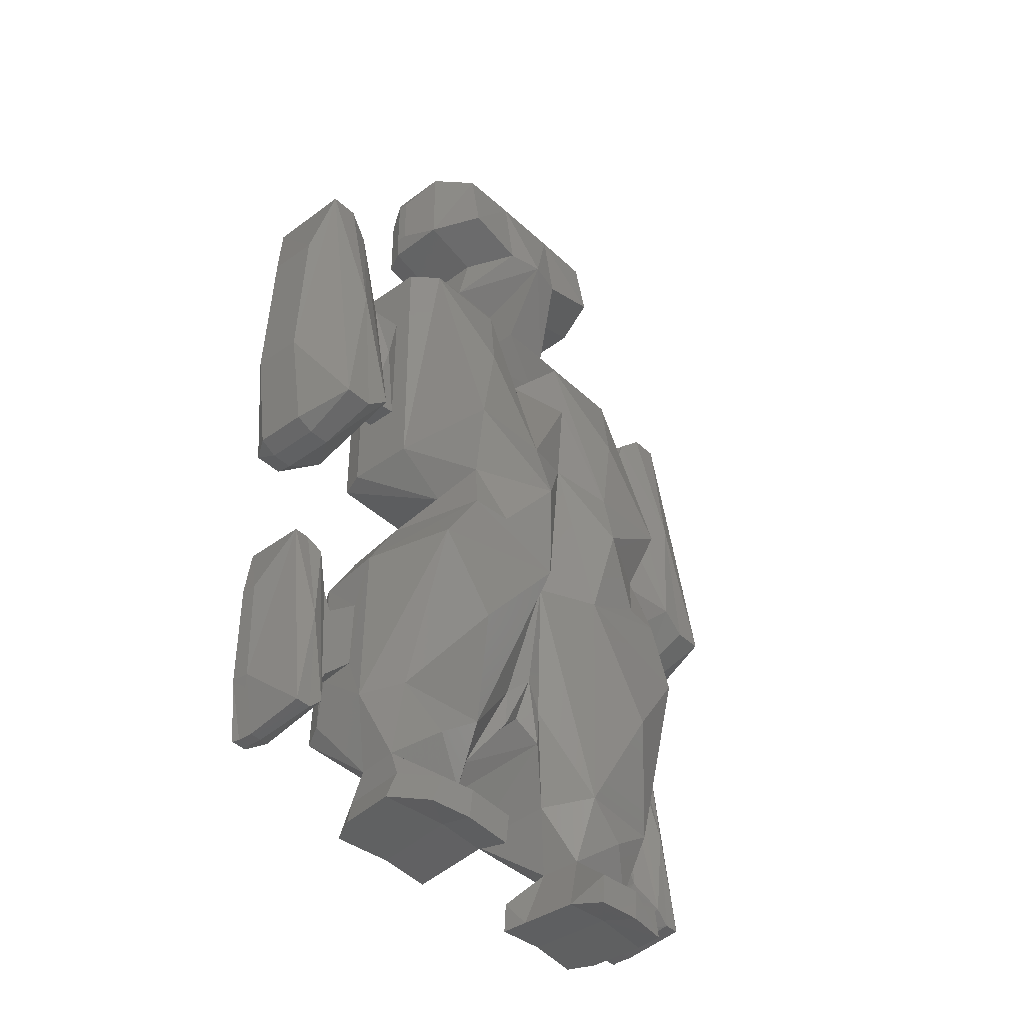
<metadata>
{"format":"stl","ext":"stl","renderer":"f3d","projection":"perspective","resolution":1024,"background":"white","views":[{"elev":-42.2,"azim":-47.8,"up":"+Y"}]}
</metadata>
<code>
# stl→obj: 445 verts, 890 faces
v -14.04 6.937 1.126
v -14.59 -0.9956 3.767
v -14.04 6.811 3.493
v -12.98 11.06 3.98
v -12.98 -4.66 6.166
v -13.66 -5.226 3.541
v -13.68 -5.157 1.071
v -14.59 -0.8702 1.4
v -12.98 -5.114 0
v -12.98 11.11 0
v -11.66 11.06 3.98
v -11.74 3.19 5.545
v -11.66 11.11 0
v -11.66 -4.66 6.166
v -12.82 -5.574 3.541
v -11.82 -5.574 3.541
v -12.82 -5.506 1
v -11.66 -5.114 0
v -11.82 -5.506 1
v -9.983 10.18 0.4583
v -10.56 10.05 3.718
v -10.56 -3.702 6.166
v -9.983 -4.11 1.024
v -9.197 -0.5608 2
v -9.197 5.792 2
v -9.197 5.736 3.5
v -9.197 -0.6175 3.5
v -7.666 -0.4037 3.5
v -7.666 -0.3471 2
v -7.666 6.006 2
v -7.666 5.95 3.5
v -8.432 3.02 3.859
v -7.666 -3.495 1.251
v -7.666 9.098 4.396
v -7.666 9.211 1.16
v -7.666 -3.609 4.487
v -5.744 -6.07 5.077
v -7.179 -3.442 0
v -7.179 9.264 0
v -3.369 11.84 1
v -3.369 11.84 3.792
v -6.607 9.016 5.496
v -6.395 -2.766 8.646
v -5.744 -5.623 7.564
v -2.874 -6.07 5.077
v -6.51 -8.79 0
v -2.583 -3.442 0
v -7.083 -8.63 0.9492
v -3.996 6.115 0
v -2.583 9.264 0
v 0 6.373 0
v -1.214 0.8817 0
v 2.583 9.264 0
v 4.25 6.299 0
v 7.179 9.264 0
v 6.5 5 0
v 7.179 -3.442 0
v -6.467 5.312 0
v -0.75 1.299 0
v -6.467 4.688 0
v -6.214 4.118 0
v -5.75 3.701 0
v -4.536 3.573 0
v -5.157 3.508 0
v -1.214 -0.8817 0
v -1.467 -0.3119 0
v -3.63 5.61 0
v -3.5 5 0
v -3.996 3.885 0
v -3.63 4.39 0
v -4.536 6.427 0
v -6.214 5.882 0
v -5.75 6.299 0
v -5.157 6.492 0
v -1.467 0.3119 0
v -0.75 -1.299 0
v 4.843 6.492 0
v 0 -2.661 0
v 3.786 4.118 0
v 1.37 0.6101 0
v 1.004 1.115 0
v -0.1568 -1.492 0
v 0.4635 -1.427 0
v 5.464 6.427 0
v 6.004 6.115 0
v 1.004 -1.115 0
v 2.583 -3.442 0
v 1.37 -0.6101 0
v 0.4635 1.427 0
v 3.533 4.688 0
v 1.5 0 0
v -0.1568 1.492 0
v 3.533 5.312 0
v 4.25 3.701 0
v 5.464 3.573 0
v 4.843 3.508 0
v 6.37 5.61 0
v 6.004 3.885 0
v 6.37 4.39 0
v 3.786 5.882 0
v -0.8675 11.84 1
v -2.248 14.5 0
v -2.735 14.5 1
v -2.735 14.5 3.792
v -2.583 9.016 5.496
v -0.8675 11.84 3.792
v -1.676 14.5 6.239
v 0 14.5 6.635
v -4.542 3.125 7.555
v -2.583 -2.766 8.646
v -2.328 -5.811 9.343
v -4.581 -8.607 8.479
v -6.404 -8.519 8.265
v -7.27 -8.328 3.79
v -4.115 -8.878 0
v 4.115 -8.878 0
v 2.874 -6.07 5.077
v -8.317 -19.57 0
v -8.079 -11.47 0
v -4.253 -19.62 0
v 6.51 -8.79 0
v 0 -16.5 0
v 8.079 -11.47 0
v 1.089 -17.32 0
v 8.317 -19.57 0
v 2.364 -19.61 0
v 4.253 -19.62 0
v -2.364 -19.61 0
v -1.089 -17.32 0
v -8.652 -11.31 0.9417
v 5.744 -6.07 5.077
v 7.666 -3.495 1.251
v 7.666 9.211 1.16
v 3.369 11.84 1
v 0.8675 11.84 1
v 2.583 9.211 1.16
v -2.583 9.211 1.16
v 0 6.32 0.5046
v -6.214 5.882 3.5
v -6.467 5.312 3.5
v -6.467 4.688 3.5
v -5.75 6.299 3.5
v -5.157 6.492 3.5
v -4.536 6.427 3.5
v -3.996 6.115 3.5
v -3.63 5.61 3.5
v -3.5 5 3.5
v -3.63 4.39 3.5
v -3.996 3.885 3.5
v -4.536 3.573 3.5
v -5.157 3.508 3.5
v -5.75 3.701 3.5
v -6.214 4.118 3.5
v -1.214 0.8817 5.5
v -1.467 0.3119 5.5
v -1.467 -0.3119 5.5
v -0.75 1.299 5.5
v -0.1568 1.492 5.5
v 0.4635 1.427 5.5
v 1.004 1.115 5.5
v 1.37 0.6101 5.5
v 1.5 0 5.5
v 1.37 -0.6101 5.5
v 1.004 -1.115 5.5
v 0.4635 -1.427 5.5
v -0.1568 -1.492 5.5
v -0.75 -1.299 5.5
v -1.214 -0.8817 5.5
v 3.786 5.882 3.5
v 3.533 5.312 3.5
v 3.533 4.688 3.5
v 4.25 6.299 3.5
v 4.843 6.492 3.5
v 5.464 6.427 3.5
v 6.004 6.115 3.5
v 6.37 5.61 3.5
v 6.5 5 3.5
v 6.37 4.39 3.5
v 6.004 3.885 3.5
v 5.464 3.573 3.5
v 4.843 3.508 3.5
v 4.25 3.701 3.5
v 3.786 4.118 3.5
v -2.583 9.098 3.683
v 0 14.5 0
v -5.048 15.28 0
v -5.048 18.87 0
v -2.248 18.96 0
v 0.4635 18.43 0
v 2.248 18.96 0
v 1.5 17 0
v 5.048 18.87 0
v 1.004 15.89 0
v 5.048 15.28 0
v 2.248 14.5 0
v -1.467 17.31 0
v -1.467 16.69 0
v -1.214 16.12 0
v -0.1568 15.51 0
v -0.75 15.7 0
v 1.37 16.39 0
v 0.4635 15.57 0
v 1.37 17.61 0
v 1.004 18.11 0
v -0.1568 18.49 0
v -0.75 18.3 0
v -1.214 17.88 0
v -5.535 15.28 1
v -5.535 15.28 3.792
v 0 6.207 3.029
v 0 6.125 4.841
v -4.476 15.28 6.239
v -1.676 18.82 5.706
v 1.676 18.82 5.706
v 1.676 14.5 6.239
v 3.369 11.84 3.792
v 0.8675 11.84 3.792
v 0 -1.965 7.807
v 0 2.08 8.159
v -1.605 -10.09 8.578
v -7.97 -11.18 7.97
v -8.838 -11.01 3.782
v -7.569 -21.93 2.833
v -3.812 -21.99 3.199
v -2.554 -19.33 4.198
v -1.089 -17 5.281
v 0 -15.95 4.927
v 1.089 -17 5.281
v 2.554 -19.33 4.198
v 3.812 -21.99 3.199
v 7.569 -21.93 2.833
v 8.89 -19.41 1.071
v 8.652 -11.31 0.9417
v 7.083 -8.63 0.9492
v -8.89 -19.41 1.071
v -8.853 -13.45 3
v -8.775 -13.57 1.3
v 5.744 -5.623 7.564
v 7.666 -3.609 4.487
v 7.666 -0.4037 3.5
v 7.666 5.95 3.5
v 7.666 9.098 4.396
v 7.666 -0.3471 2
v 7.666 6.006 2
v 2.735 14.5 1
v 2.735 14.5 3.792
v 2.583 9.098 3.683
v -5.535 19.56 1
v 5.535 15.28 1
v 5.535 19.56 1
v -2.735 19.82 1
v 2.735 19.82 1
v -1.214 17.88 3.25
v -1.467 17.31 3.25
v -1.467 16.69 3.25
v -0.75 18.3 3.25
v -0.1568 18.49 3.25
v 0.4635 18.43 3.25
v 1.004 18.11 3.25
v 1.37 17.61 3.25
v 1.5 17 3.25
v 1.37 16.39 3.25
v 1.004 15.89 3.25
v 0.4635 15.57 3.25
v -0.1568 15.51 3.25
v -0.75 15.7 3.25
v -1.214 16.12 3.25
v -5.847 16.03 1.3
v -5.847 18.81 1.3
v -5.847 16.03 1.8
v -5.847 18.81 1.8
v -5.535 19.56 3.792
v -4.476 18.76 5.706
v 2.583 9.016 5.496
v 2.583 -2.766 8.646
v -2.735 19.82 3.792
v 2.735 19.82 3.792
v 4.476 18.76 5.706
v 4.476 15.28 6.239
v 5.535 15.28 3.792
v 6.607 9.016 5.496
v 2.328 -5.811 9.343
v 1.605 -10.09 8.578
v 0 -9 6.531
v -4.006 -18.96 6.233
v -5.434 -14.79 8.178
v -8.157 -18.93 5.811
v -9.077 -19.1 3.912
v -8.954 -16.84 3
v -7.018 -23.32 1.592
v -4.891 -23.35 1.902
v -7.737 -21.9 4.709
v -7.563 -23.29 2.215
v -3.98 -21.95 5.075
v -2.775 -24.85 2.962
v -2.63 -23.52 1.902
v -1.089 -15.23 5.353
v 0 -14.15 5.747
v 1.089 -15.23 5.353
v 4.006 -18.96 6.233
v 3.98 -21.95 5.075
v 2.775 -24.85 2.962
v 2.63 -23.52 1.902
v 4.891 -23.35 1.902
v 7.018 -23.32 1.592
v 7.563 -23.29 2.215
v 7.737 -21.9 4.709
v 9.077 -19.1 3.912
v 8.775 -13.57 1.3
v 8.875 -16.97 1.3
v 8.853 -13.45 3
v 8.838 -11.01 3.782
v 7.27 -8.328 3.79
v -8.875 -16.97 1.3
v -10.74 -13.78 3
v -10.74 -19.13 3
v -10.34 -18.23 3
v -10.34 -14.67 3
v -10.34 -14.63 1.3
v -10.74 -19.08 1.3
v -10.74 -13.74 1.3
v -10.34 -18.2 1.3
v 4.581 -8.607 8.479
v 6.404 -8.519 8.265
v 6.395 -2.766 8.646
v 9.197 -0.5608 2
v 9.197 5.792 2
v 9.197 5.736 3.5
v 8.432 3.02 3.859
v 9.197 -0.6175 3.5
v 5.847 16.03 1.3
v 5.847 16.03 1.8
v 5.847 18.81 1.3
v 5.535 19.56 3.792
v 5.847 18.81 1.8
v 4.542 3.125 7.555
v 7.97 -11.18 7.97
v 5.434 -14.79 8.178
v -5.97 -20.43 5.979
v -7.454 -24.65 1.427
v -4.93 -24.7 1.783
v -2.67 -24.87 1.783
v -6.958 -23.82 7.098
v -7.832 -23.23 5.223
v -8.044 -24.6 2.55
v -5.036 -24.68 2.962
v -2.999 -24.8 5.471
v -3.138 -24 7.34
v -5.399 -23.83 7.34
v 8.157 -18.93 5.811
v 5.97 -20.43 5.979
v 6.958 -23.82 7.098
v 5.399 -23.83 7.34
v 3.138 -24 7.34
v 2.999 -24.8 5.471
v 5.036 -24.68 2.962
v 2.67 -24.87 1.783
v 4.93 -24.7 1.783
v 7.454 -24.65 1.427
v 8.044 -24.6 2.55
v 7.832 -23.23 5.223
v 8.954 -16.84 3
v 10.34 -14.63 1.3
v 10.74 -19.08 1.3
v 10.74 -13.74 1.3
v 10.34 -18.2 1.3
v 10.34 -18.23 3
v 10.34 -14.67 3
v 10.74 -19.13 3
v 10.74 -13.78 3
v -11.28 -11.86 3.182
v -11.28 -20.74 3.983
v -10.95 -21.01 0.2942
v -10.95 -11.77 0
v 9.983 10.18 0.4583
v 9.983 -4.11 1.024
v 10.56 10.05 3.718
v 10.56 -3.702 6.166
v -7.394 -25.15 6.933
v -8.268 -24.56 5.058
v -5.26 -24.63 5.471
v -3.177 -25.34 7.222
v -5.438 -25.17 7.222
v 8.268 -24.56 5.058
v 7.394 -25.15 6.933
v 5.438 -25.17 7.222
v 3.177 -25.34 7.222
v 5.26 -24.63 5.471
v 10.95 -21.01 0.2942
v 10.95 -11.77 0
v 11.28 -11.86 3.182
v 11.28 -20.74 3.983
v -11.9 -11.21 2.901
v -11.94 -16.29 3.873
v -11.9 -21.36 3.983
v -11.9 -11.17 0
v -11.9 -21.65 0
v -11.99 -21.68 0.3504
v -11.99 -21.73 1.093
v 11.66 11.11 0
v 11.66 11.06 3.98
v 11.82 -5.574 3.541
v 11.82 -5.506 1
v 11.66 -5.114 0
v 11.74 3.19 5.545
v 11.66 -4.66 6.166
v 11.9 -21.36 3.983
v 11.99 -21.73 1.093
v 11.99 -21.68 0.3504
v 11.9 -21.65 0
v 11.9 -11.17 0
v 11.9 -11.21 2.901
v 11.94 -16.29 3.873
v -12.64 -11.21 2.901
v -12.64 -11.17 0
v -12.64 -21.36 3.983
v -12.55 -21.73 1.093
v -12.64 -21.65 0
v -12.55 -21.68 0.3504
v 12.98 -5.114 0
v 12.98 11.11 0
v 12.98 11.06 3.98
v 12.98 -4.66 6.166
v 12.82 -5.574 3.541
v 12.82 -5.506 1
v 12.64 -21.36 3.983
v 12.55 -21.73 1.093
v 12.55 -21.68 0.3504
v 12.64 -21.65 0
v 12.64 -11.17 0
v 12.64 -11.21 2.901
v -13.24 -18.99 1.243
v -13.24 -13.95 1.089
v -13.24 -18.91 0.3557
v -13.24 -13.87 0.3557
v 13.68 -5.157 1.071
v 14.59 -0.8702 1.4
v 14.04 6.937 1.126
v 14.04 6.811 3.493
v 14.59 -0.9956 3.767
v 13.66 -5.226 3.541
v 13.24 -18.99 1.243
v 13.24 -18.91 0.3557
v 13.24 -13.87 0.3557
v 13.24 -13.95 1.089
f 1 2 3
f 3 2 4
f 4 2 5
f 5 2 6
f 6 2 7
f 7 2 8
f 8 2 1
f 9 8 1
f 9 1 10
f 1 3 10
f 10 3 4
f 11 4 12
f 4 5 12
f 4 11 10
f 10 11 13
f 12 5 14
f 14 5 15
f 16 14 15
f 5 6 15
f 15 6 17
f 6 7 17
f 7 8 9
f 17 7 9
f 17 9 18
f 19 17 18
f 9 10 18
f 18 10 13
f 13 11 20
f 20 11 21
f 11 12 21
f 21 12 22
f 22 12 14
f 23 18 13
f 23 13 20
f 14 16 22
f 22 16 23
f 23 16 19
f 16 15 17
f 19 16 17
f 23 19 18
f 24 23 20
f 24 20 25
f 20 21 25
f 25 21 26
f 21 22 26
f 26 22 27
f 27 22 23
f 27 23 24
f 28 27 24
f 28 24 29
f 24 25 29
f 29 25 30
f 25 26 30
f 31 26 32
f 26 27 32
f 30 26 31
f 32 27 28
f 31 32 28
f 29 33 28
f 30 34 35
f 36 34 28
f 36 28 33
f 33 29 35
f 31 34 30
f 29 30 35
f 28 34 31
f 37 36 33
f 37 33 38
f 38 33 39
f 39 33 35
f 39 35 40
f 40 35 41
f 35 34 41
f 41 34 42
f 34 36 42
f 42 36 43
f 43 36 44
f 44 36 37
f 45 46 37
f 37 38 47
f 45 37 47
f 37 48 44
f 46 48 37
f 49 39 50
f 47 50 51
f 52 51 53
f 54 53 55
f 56 55 57
f 38 39 58
f 52 53 59
f 38 58 60
f 38 60 61
f 38 61 47
f 62 47 61
f 63 47 64
f 65 47 66
f 62 64 47
f 67 50 68
f 47 63 69
f 47 69 70
f 47 70 50
f 70 68 50
f 49 50 67
f 71 39 49
f 72 39 73
f 74 39 71
f 73 39 74
f 47 51 75
f 47 75 66
f 76 47 65
f 54 55 77
f 47 76 78
f 79 80 81
f 76 82 78
f 82 83 78
f 84 55 85
f 78 86 87
f 86 88 87
f 89 90 81
f 80 79 91
f 86 78 83
f 92 53 89
f 79 81 90
f 77 55 84
f 75 51 52
f 90 89 93
f 89 53 93
f 94 88 91
f 94 91 79
f 95 87 96
f 88 94 87
f 94 96 87
f 97 55 56
f 87 95 57
f 85 55 97
f 95 98 57
f 98 99 57
f 99 56 57
f 59 53 92
f 100 53 54
f 93 53 100
f 58 39 72
f 39 40 50
f 50 40 101
f 101 40 102
f 102 40 103
f 40 41 103
f 103 41 104
f 41 42 105
f 106 41 105
f 104 41 107
f 107 41 108
f 108 41 106
f 105 42 109
f 109 42 43
f 109 43 110
f 110 43 111
f 111 43 44
f 111 44 112
f 44 113 112
f 44 114 113
f 48 114 44
f 78 45 47
f 115 46 45
f 115 45 116
f 116 45 117
f 117 45 78
f 118 119 120
f 120 119 46
f 120 46 115
f 120 115 116
f 116 121 120
f 122 121 123
f 124 123 125
f 126 125 127
f 122 123 124
f 120 121 122
f 128 120 129
f 120 122 129
f 124 125 126
f 46 119 48
f 48 130 114
f 119 130 48
f 117 78 87
f 117 87 57
f 131 117 57
f 132 57 55
f 132 131 57
f 132 55 133
f 55 134 133
f 135 134 53
f 53 134 55
f 53 51 136
f 136 135 53
f 50 137 51
f 51 138 136
f 51 137 138
f 101 137 50
f 72 139 140
f 58 72 140
f 58 140 141
f 60 58 141
f 73 142 139
f 72 73 139
f 74 143 142
f 73 74 142
f 71 144 143
f 74 71 143
f 49 145 144
f 71 49 144
f 146 145 67
f 67 145 49
f 147 146 68
f 68 146 67
f 147 68 148
f 148 68 70
f 148 70 149
f 149 70 69
f 149 69 150
f 150 69 63
f 150 63 151
f 151 63 64
f 151 64 152
f 152 64 62
f 152 62 153
f 153 62 61
f 141 153 61
f 60 141 61
f 52 154 155
f 75 52 155
f 75 155 156
f 66 75 156
f 59 157 154
f 52 59 154
f 92 158 157
f 59 92 157
f 89 159 158
f 92 89 158
f 81 160 159
f 89 81 159
f 161 160 80
f 80 160 81
f 162 161 91
f 91 161 80
f 162 91 163
f 163 91 88
f 163 88 164
f 164 88 86
f 164 86 165
f 165 86 83
f 165 83 166
f 166 83 82
f 166 82 167
f 167 82 76
f 167 76 168
f 168 76 65
f 156 168 65
f 66 156 65
f 100 169 170
f 93 100 170
f 93 170 171
f 90 93 171
f 54 172 169
f 100 54 169
f 77 173 172
f 54 77 172
f 84 174 173
f 77 84 173
f 85 175 174
f 84 85 174
f 176 175 97
f 97 175 85
f 177 176 56
f 56 176 97
f 177 56 178
f 178 56 99
f 178 99 179
f 179 99 98
f 179 98 180
f 180 98 95
f 180 95 181
f 181 95 96
f 181 96 182
f 182 96 94
f 182 94 183
f 183 94 79
f 171 183 79
f 90 171 79
f 101 184 137
f 106 184 101
f 106 101 185
f 108 106 185
f 101 102 185
f 103 186 102
f 186 187 102
f 102 187 188
f 189 188 190
f 191 190 192
f 193 192 194
f 185 194 195
f 102 194 185
f 102 188 196
f 102 196 197
f 102 197 198
f 199 102 200
f 201 192 193
f 102 199 194
f 191 192 201
f 199 202 194
f 202 193 194
f 203 190 191
f 204 190 203
f 189 190 204
f 205 188 189
f 206 188 205
f 207 188 206
f 196 188 207
f 200 102 198
f 103 208 186
f 209 208 103
f 104 209 103
f 107 209 104
f 106 105 184
f 105 109 110
f 184 105 210
f 210 105 211
f 105 110 211
f 212 209 107
f 213 212 107
f 213 107 108
f 214 213 108
f 214 108 215
f 215 108 216
f 216 108 217
f 185 135 108
f 108 135 217
f 218 110 111
f 211 110 219
f 219 110 218
f 111 112 220
f 218 111 220
f 112 113 220
f 113 221 220
f 113 222 221
f 114 222 113
f 130 222 114
f 116 117 121
f 121 117 131
f 223 118 120
f 224 223 120
f 224 120 128
f 225 224 128
f 226 225 128
f 226 128 129
f 226 129 122
f 227 226 122
f 227 122 228
f 228 122 124
f 228 124 126
f 229 228 126
f 229 126 230
f 230 126 127
f 231 230 127
f 231 127 125
f 232 231 125
f 232 125 233
f 125 123 233
f 123 234 233
f 123 121 234
f 121 131 234
f 118 130 119
f 118 235 130
f 223 235 118
f 130 236 222
f 237 236 130
f 130 235 237
f 234 131 238
f 238 131 239
f 239 131 132
f 240 239 132
f 240 241 242
f 133 243 132
f 242 239 240
f 133 242 241
f 133 244 243
f 133 241 244
f 243 240 132
f 133 216 242
f 133 134 216
f 134 245 246
f 216 134 246
f 134 195 245
f 134 135 195
f 135 185 195
f 217 135 247
f 247 135 136
f 136 138 247
f 137 184 138
f 138 210 247
f 138 184 210
f 139 142 140
f 140 142 143
f 140 143 144
f 140 144 145
f 140 145 146
f 140 146 147
f 140 147 148
f 140 148 149
f 140 149 150
f 140 150 151
f 140 151 152
f 140 152 153
f 140 153 141
f 154 157 155
f 155 157 158
f 155 158 159
f 155 159 160
f 155 160 161
f 155 161 162
f 155 162 163
f 155 163 164
f 155 164 165
f 155 165 166
f 155 166 167
f 155 167 168
f 155 168 156
f 169 172 170
f 170 172 173
f 170 173 174
f 170 174 175
f 170 175 176
f 170 176 177
f 170 177 178
f 170 178 179
f 170 179 180
f 170 180 181
f 170 181 182
f 170 182 183
f 170 183 171
f 208 248 186
f 186 248 187
f 245 195 194
f 249 245 194
f 249 194 192
f 250 249 192
f 192 190 250
f 251 252 188
f 188 252 190
f 250 190 252
f 188 248 251
f 187 248 188
f 207 253 254
f 196 207 254
f 196 254 255
f 197 196 255
f 206 256 253
f 207 206 253
f 205 257 256
f 206 205 256
f 189 258 257
f 205 189 257
f 204 259 258
f 189 204 258
f 260 259 203
f 203 259 204
f 261 260 191
f 191 260 203
f 261 191 262
f 262 191 201
f 262 201 263
f 263 201 193
f 263 193 264
f 264 193 202
f 264 202 265
f 265 202 199
f 265 199 266
f 266 199 200
f 266 200 267
f 267 200 198
f 255 267 198
f 197 255 198
f 268 269 208
f 208 269 248
f 268 208 270
f 270 208 209
f 270 209 271
f 271 209 272
f 272 209 273
f 273 209 212
f 247 210 274
f 210 211 274
f 274 211 275
f 211 219 275
f 273 212 213
f 276 213 277
f 277 213 214
f 276 273 213
f 277 214 278
f 278 214 279
f 214 215 279
f 279 215 280
f 280 215 246
f 246 215 216
f 216 217 274
f 281 216 274
f 242 216 281
f 274 217 247
f 219 218 275
f 275 218 282
f 282 218 283
f 218 284 283
f 218 220 284
f 220 285 284
f 220 286 285
f 220 221 286
f 221 287 286
f 221 288 287
f 222 288 221
f 289 288 222
f 236 289 222
f 290 223 291
f 291 223 224
f 223 288 235
f 292 288 223
f 293 292 223
f 293 223 290
f 224 294 295
f 225 294 224
f 296 291 224
f 296 224 295
f 297 225 226
f 225 285 294
f 297 285 225
f 298 226 227
f 297 226 298
f 298 227 228
f 299 298 228
f 299 228 229
f 300 299 229
f 300 229 301
f 301 229 230
f 230 302 301
f 230 303 302
f 304 303 230
f 304 230 231
f 305 304 231
f 306 305 231
f 307 306 231
f 307 231 308
f 308 231 232
f 232 233 309
f 232 310 308
f 232 309 310
f 309 233 311
f 311 233 312
f 233 313 312
f 233 234 313
f 234 238 313
f 237 235 314
f 235 288 314
f 315 316 317
f 318 315 317
f 289 318 317
f 236 318 289
f 319 318 236
f 237 319 236
f 320 321 322
f 322 321 319
f 322 319 237
f 322 237 314
f 238 323 324
f 238 282 323
f 325 282 238
f 325 238 239
f 313 238 324
f 281 325 239
f 242 281 239
f 326 240 243
f 243 244 326
f 326 244 327
f 327 244 328
f 244 241 328
f 328 241 329
f 241 240 329
f 329 240 330
f 330 240 326
f 246 245 249
f 280 246 249
f 248 272 251
f 251 272 276
f 269 271 248
f 248 271 272
f 280 249 331
f 332 280 331
f 249 250 331
f 331 250 333
f 333 250 334
f 335 333 334
f 252 277 250
f 250 277 334
f 251 276 252
f 252 276 277
f 253 256 254
f 254 256 257
f 254 257 258
f 254 258 259
f 254 259 260
f 254 260 261
f 254 261 262
f 254 262 263
f 254 263 264
f 254 264 265
f 254 265 266
f 254 266 267
f 254 267 255
f 268 270 269
f 269 270 271
f 276 272 273
f 274 275 336
f 281 274 336
f 336 275 325
f 275 282 325
f 334 277 278
f 278 279 280
f 334 278 280
f 334 280 332
f 335 334 332
f 281 336 325
f 282 283 323
f 323 283 324
f 324 283 337
f 337 283 338
f 338 283 300
f 283 284 300
f 284 297 298
f 284 285 297
f 300 284 299
f 284 298 299
f 285 287 339
f 286 287 285
f 285 339 294
f 339 287 292
f 287 288 292
f 314 288 289
f 289 317 314
f 340 293 290
f 291 340 290
f 341 340 291
f 342 341 291
f 342 291 296
f 339 292 294
f 294 292 343
f 292 344 343
f 293 344 292
f 293 345 344
f 340 345 293
f 296 295 342
f 295 346 341
f 342 295 341
f 347 346 295
f 295 294 347
f 347 294 348
f 294 349 348
f 294 343 349
f 350 300 351
f 300 301 351
f 338 300 350
f 351 301 307
f 307 301 352
f 352 301 353
f 301 354 353
f 301 355 354
f 301 302 355
f 355 302 356
f 302 357 358
f 356 302 358
f 302 303 357
f 357 303 304
f 358 357 304
f 358 304 359
f 359 304 305
f 359 305 306
f 360 306 361
f 361 306 307
f 360 359 306
f 350 351 307
f 350 307 308
f 307 352 361
f 308 310 362
f 308 337 350
f 312 337 308
f 362 312 308
f 309 363 310
f 364 363 365
f 366 363 364
f 310 363 366
f 363 309 311
f 362 310 367
f 367 310 366
f 368 311 362
f 369 368 367
f 367 368 362
f 370 368 369
f 311 312 362
f 363 311 368
f 312 324 337
f 313 324 312
f 314 317 322
f 371 372 315
f 321 371 315
f 321 315 319
f 319 315 318
f 315 372 316
f 317 320 322
f 317 316 320
f 316 372 373
f 316 373 320
f 320 374 321
f 374 371 321
f 320 373 374
f 375 326 327
f 376 330 326
f 376 326 375
f 375 327 377
f 327 328 377
f 377 328 378
f 328 330 378
f 328 329 330
f 378 330 376
f 332 331 333
f 335 332 333
f 337 338 350
f 341 345 340
f 346 345 341
f 343 379 349
f 343 380 379
f 344 380 343
f 345 380 344
f 346 380 345
f 347 381 346
f 381 380 346
f 382 381 347
f 348 382 347
f 348 383 382
f 349 383 348
f 349 379 383
f 361 352 384
f 384 352 385
f 352 353 385
f 385 353 386
f 353 354 386
f 386 354 387
f 354 355 387
f 387 355 388
f 388 355 356
f 388 356 384
f 384 356 360
f 356 358 360
f 360 358 359
f 360 361 384
f 364 367 366
f 389 369 364
f 389 364 390
f 390 364 365
f 369 367 364
f 390 365 391
f 365 370 391
f 365 363 370
f 363 368 370
f 391 370 392
f 370 369 392
f 392 369 389
f 393 394 371
f 374 393 371
f 371 394 372
f 372 394 395
f 372 395 373
f 373 396 374
f 373 397 396
f 373 398 397
f 373 399 398
f 395 399 373
f 396 393 374
f 400 376 375
f 400 375 401
f 401 375 377
f 378 376 402
f 402 376 403
f 403 376 404
f 404 376 400
f 401 377 405
f 377 378 405
f 405 378 406
f 406 378 402
f 383 379 381
f 379 380 381
f 382 383 381
f 385 388 384
f 386 388 385
f 386 387 388
f 392 389 407
f 407 389 408
f 408 389 409
f 409 389 410
f 410 389 411
f 411 389 390
f 411 390 412
f 412 390 391
f 412 391 413
f 391 392 413
f 413 392 407
f 393 414 394
f 414 393 415
f 415 393 396
f 394 416 395
f 414 416 394
f 395 416 417
f 399 395 417
f 418 415 397
f 397 415 396
f 419 418 397
f 398 419 397
f 399 417 419
f 398 399 419
f 404 400 420
f 420 400 421
f 401 422 400
f 400 422 421
f 422 401 405
f 423 406 402
f 424 423 402
f 424 402 403
f 425 424 403
f 403 404 420
f 425 403 420
f 422 405 423
f 405 406 423
f 413 407 426
f 426 407 408
f 427 426 408
f 427 408 409
f 428 427 409
f 409 410 429
f 428 409 429
f 410 411 429
f 429 411 430
f 412 431 411
f 411 431 430
f 431 412 413
f 431 413 426
f 414 432 416
f 433 432 414
f 415 433 414
f 434 435 418
f 418 435 415
f 435 433 415
f 416 432 417
f 417 432 419
f 419 434 418
f 419 432 434
f 436 420 437
f 437 420 438
f 438 420 421
f 436 425 420
f 438 421 439
f 421 422 439
f 439 422 440
f 422 423 440
f 440 423 441
f 423 424 441
f 441 424 425
f 441 425 436
f 431 426 442
f 426 427 442
f 442 427 428
f 442 428 443
f 443 428 429
f 429 430 443
f 443 430 444
f 444 430 445
f 430 431 445
f 445 431 442
f 432 433 434
f 434 433 435
f 440 441 436
f 440 436 437
f 437 438 440
f 438 439 440
f 445 442 443
f 444 445 443

</code>
